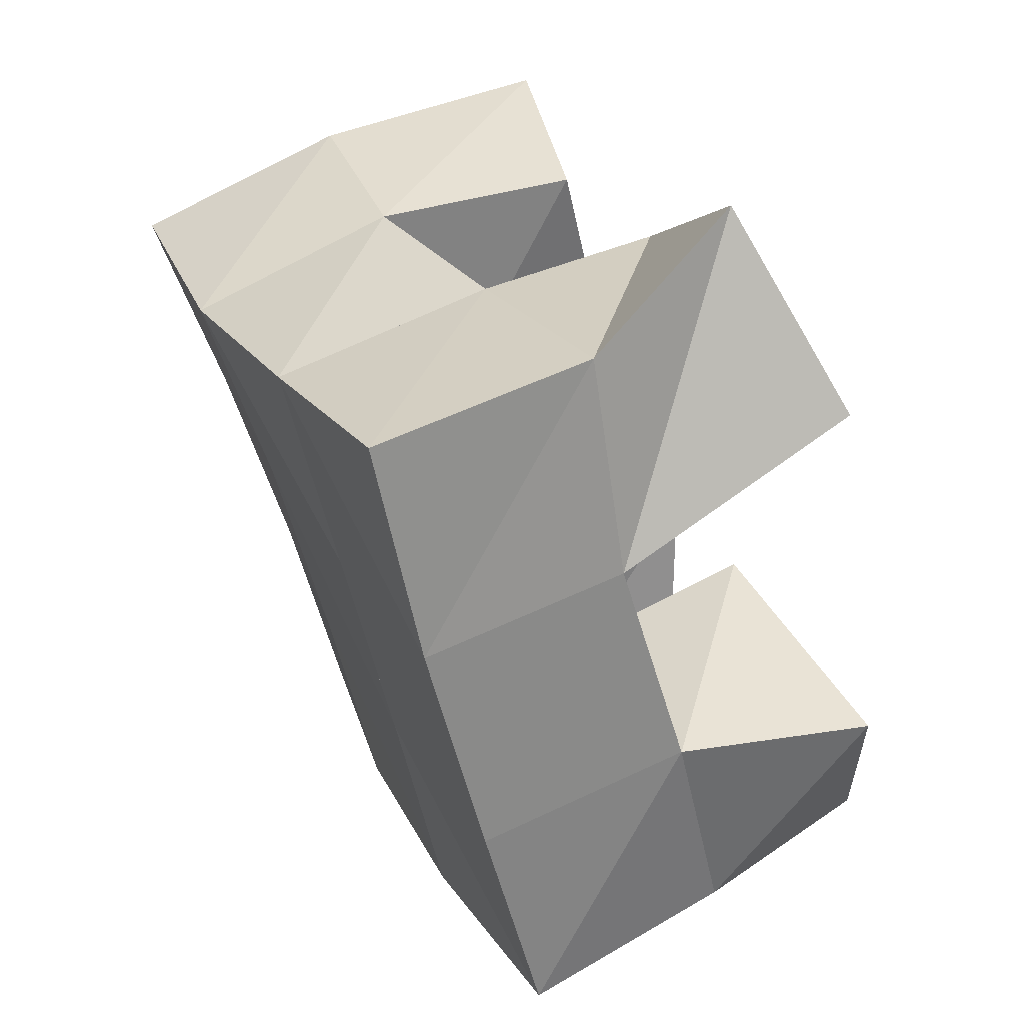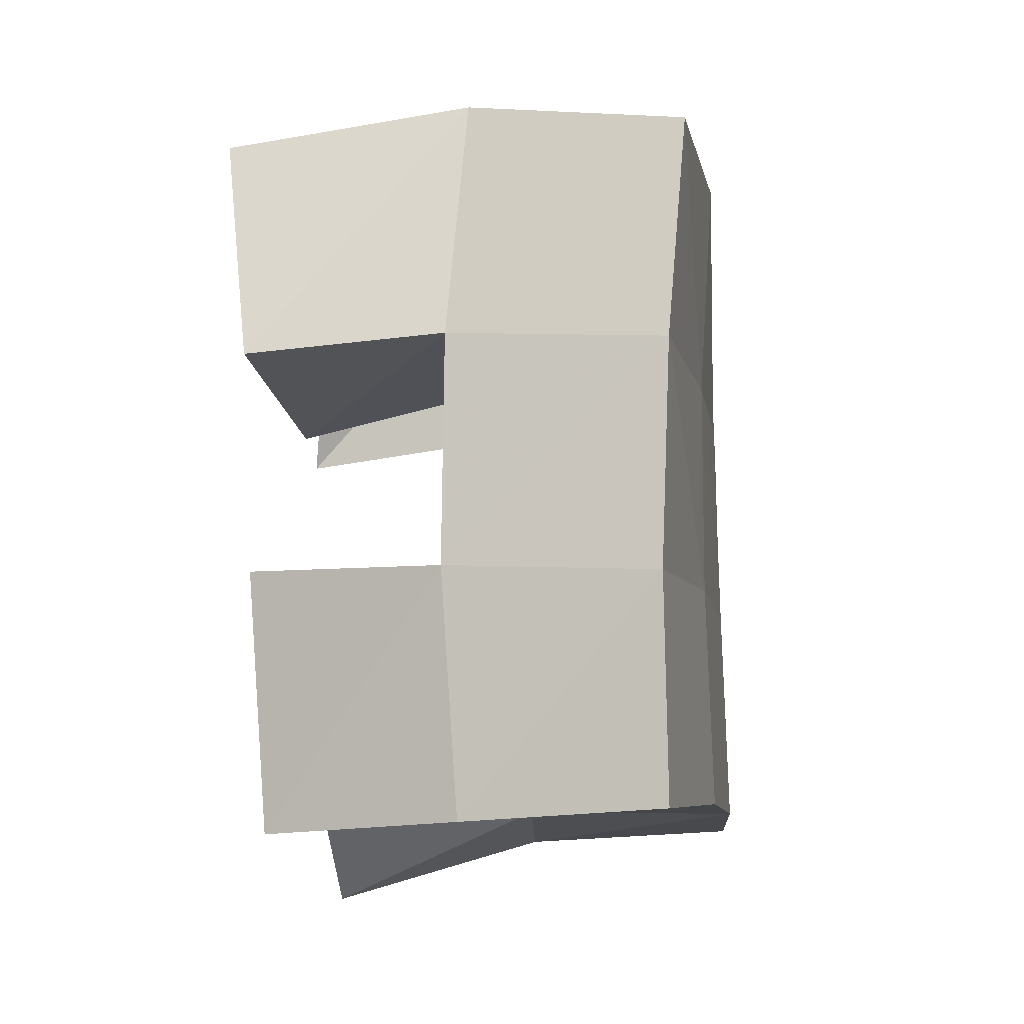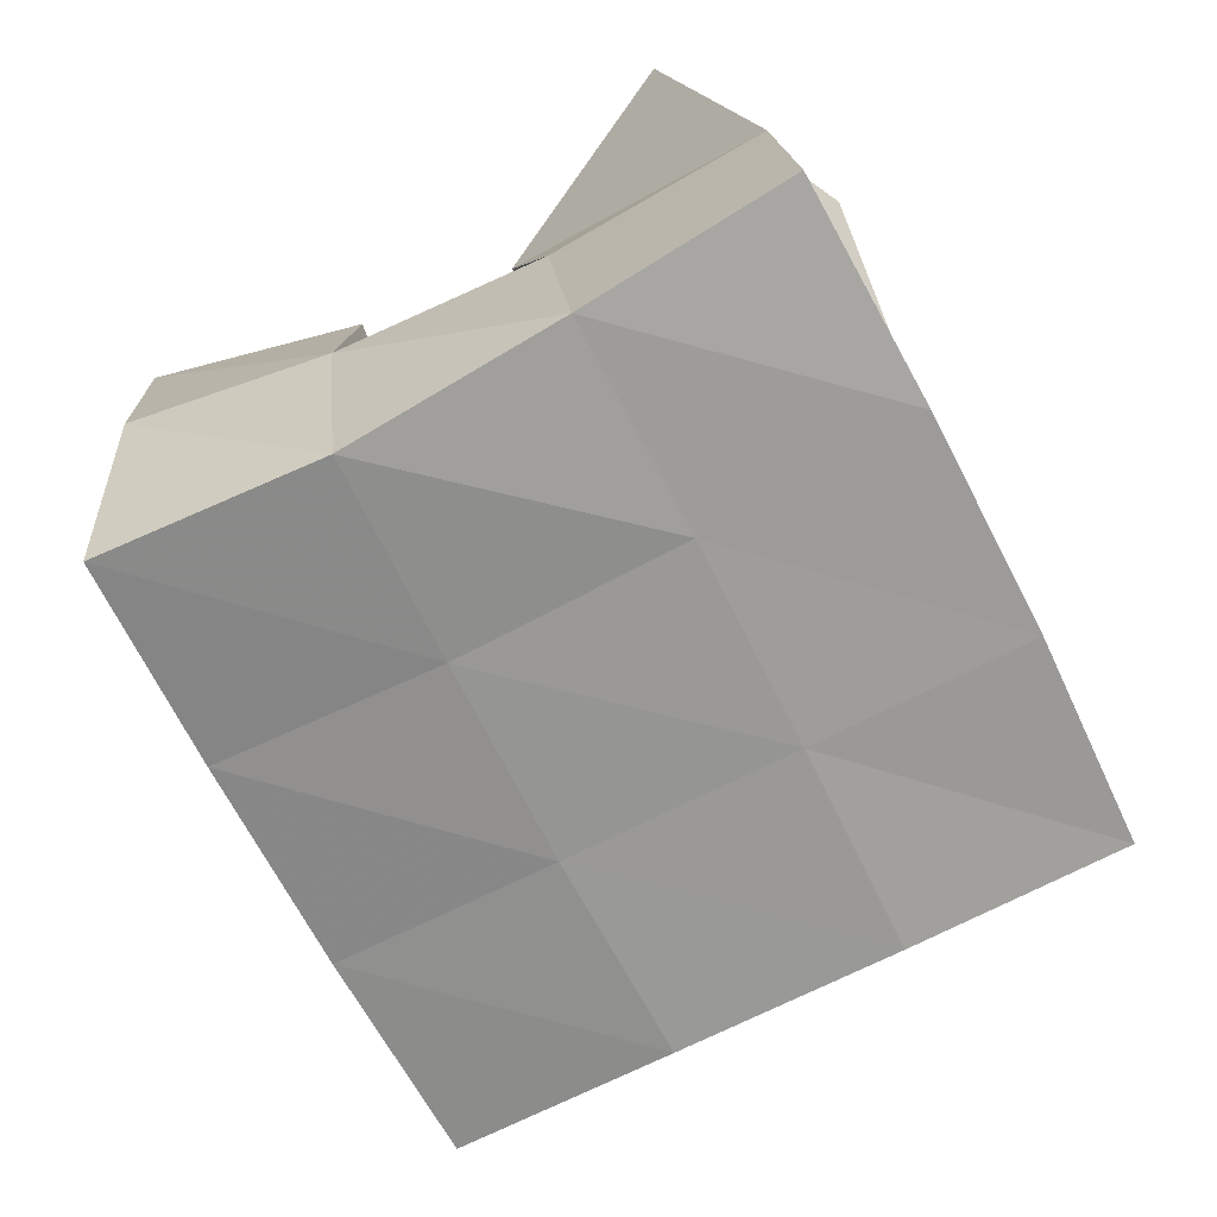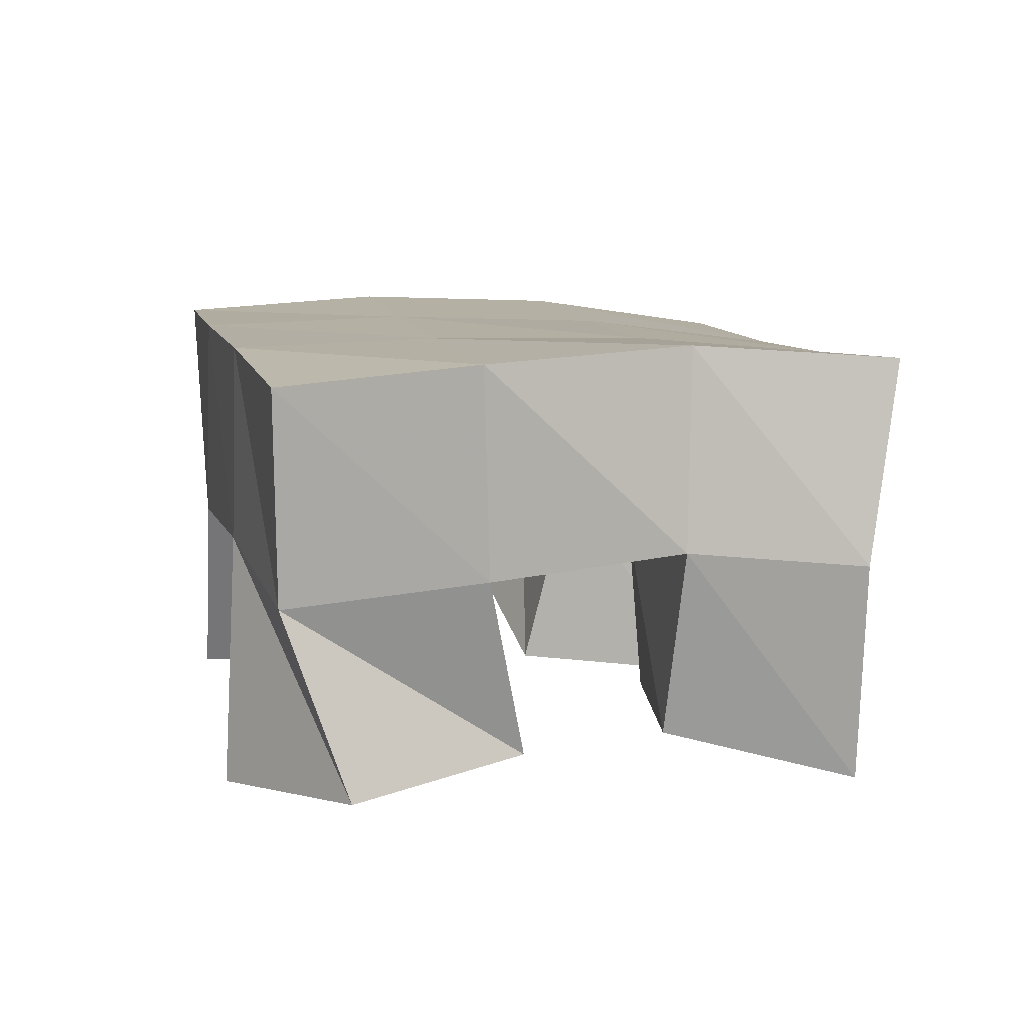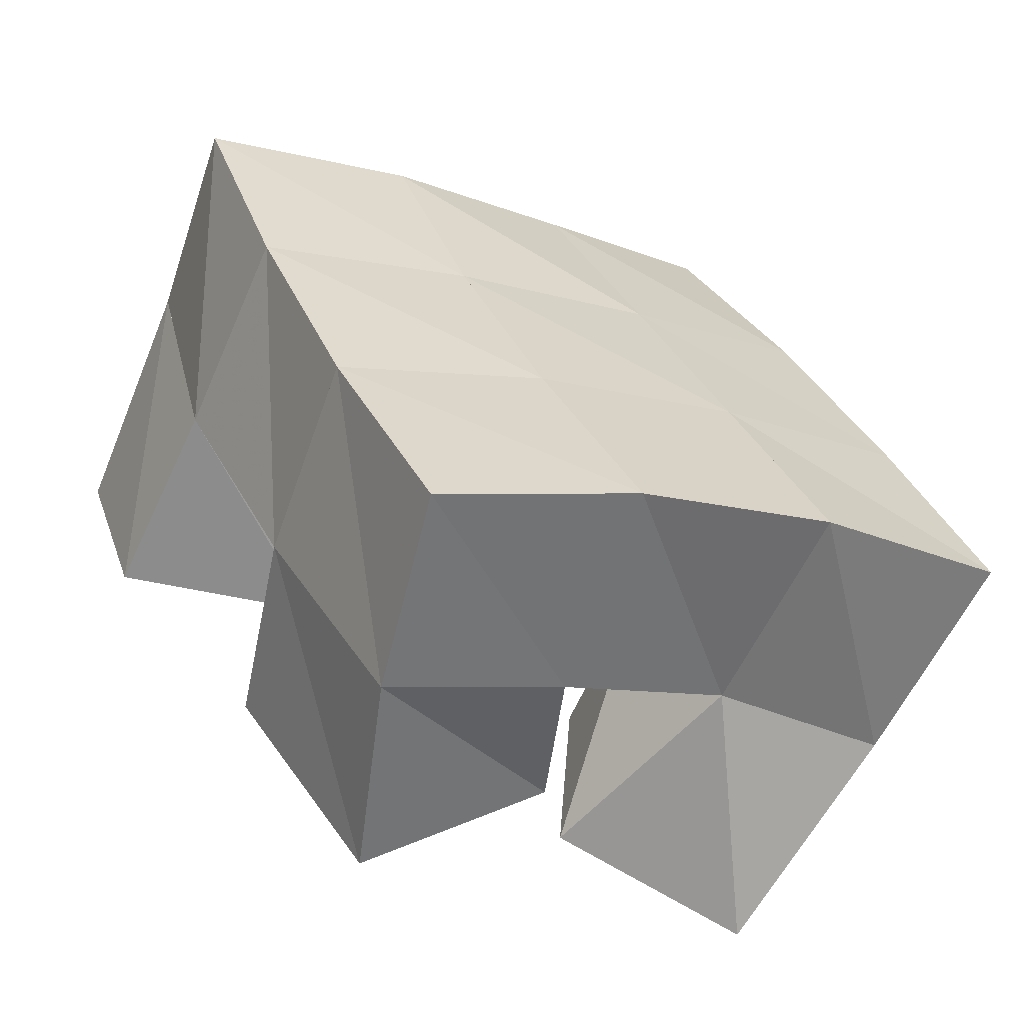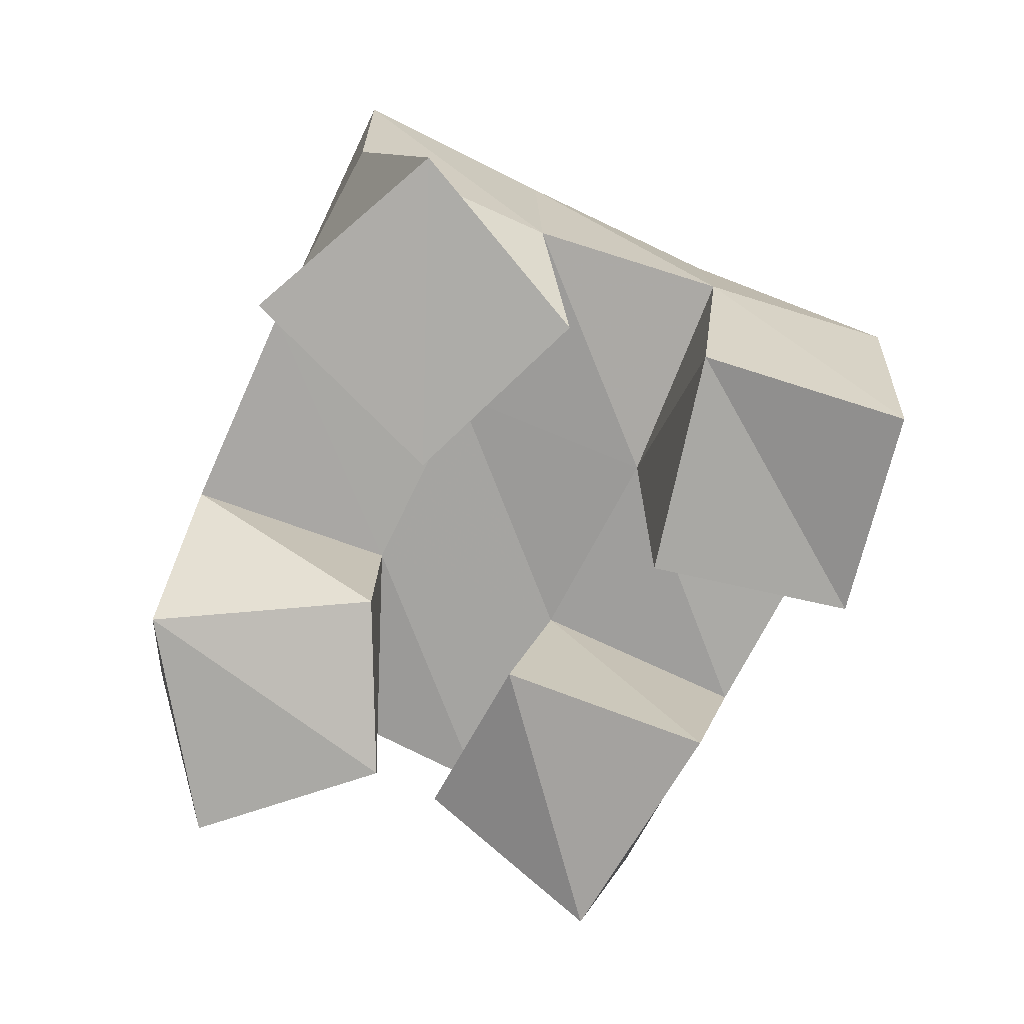
<metadata>
{"format":"obj","ext":"obj","renderer":"f3d","projection":"perspective","resolution":1024,"background":"white","views":[{"elev":56.6,"azim":-117.5,"up":"+Z"},{"elev":-36.1,"azim":96.4,"up":"+Z"},{"elev":19.1,"azim":175.5,"up":"+Z"},{"elev":12.9,"azim":13.0,"up":"+Y"},{"elev":-67.2,"azim":155.8,"up":"+Z"},{"elev":-70.1,"azim":3.3,"up":"+Y"}]}
</metadata>
<code>
v 1.964 0.1 -0.1088
v 1.949 0.1493 -0.08734
v 2.01 0.1001 -0.09603
v 1.993 0.1528 -0.1026
v 1.957 0.1056 -0.05369
v 1.965 0.1529 -0.03803
v 2.011 0.1107 -0.05406
v 2.011 0.1517 -0.05762
v 2.081 0.1088 -0.04845
v 2.08 0.1524 -0.03711
v 2.127 0.104 -0.06004
v 2.127 0.1481 -0.05744
v 2.096 0.113 0.003502
v 2.102 0.1593 0.008726
v 2.141 0.1003 -0.01074
v 2.143 0.1549 -0.006023
v 1.992 0.1 0.02564
v 1.989 0.1568 0.00758
v 2.027 0.1 -0.01558
v 2.035 0.1555 -0.01573
v 2.033 0.1082 0.05623
v 2.015 0.1513 0.05032
v 2.064 0.1085 0.01385
v 2.058 0.1543 0.02651
v 2.022 0.1187 -0.1134
v 2.032 0.15 -0.1246
v 2.059 0.1 -0.1411
v 2.072 0.1449 -0.1482
v 2.044 0.1067 -0.07389
v 2.055 0.1539 -0.07957
v 2.091 0.1 -0.09231
v 2.101 0.1444 -0.1008
v 1.945 0.1996 -0.08464
v 1.991 0.2023 -0.1049
v 1.966 0.2023 -0.03918
v 2.012 0.2031 -0.06061
v 1.99 0.204 0.006811
v 2.034 0.2043 -0.01702
v 2.015 0.2027 0.0519
v 2.057 0.2055 0.02687
v 2.037 0.1995 -0.1275
v 2.06 0.2002 -0.08422
v 2.081 0.2025 -0.0413
v 2.101 0.2077 0.001867
v 2.081 0.1907 -0.1524
v 2.105 0.1924 -0.1085
v 2.127 0.1968 -0.06343
v 2.148 0.2032 -0.01911
f 1 2 4
f 3 1 4
f 2 6 8
f 4 2 8
f 6 5 7
f 8 6 7
f 5 1 3
f 7 5 3
f 8 7 3
f 4 8 3
f 2 1 5
f 6 2 5
f 9 10 12
f 11 9 12
f 10 14 16
f 12 10 16
f 14 13 15
f 16 14 15
f 13 9 11
f 15 13 11
f 16 15 11
f 12 16 11
f 10 9 13
f 14 10 13
f 17 18 20
f 19 17 20
f 18 22 24
f 20 18 24
f 22 21 23
f 24 22 23
f 21 17 19
f 23 21 19
f 24 23 19
f 20 24 19
f 18 17 21
f 22 18 21
f 25 26 28
f 27 25 28
f 26 30 32
f 28 26 32
f 30 29 31
f 32 30 31
f 29 25 27
f 31 29 27
f 32 31 27
f 28 32 27
f 26 25 29
f 30 26 29
f 2 33 34
f 4 2 34
f 33 35 36
f 34 33 36
f 35 6 8
f 36 35 8
f 6 2 4
f 8 6 4
f 36 8 4
f 34 36 4
f 33 2 6
f 35 33 6
f 6 35 36
f 8 6 36
f 35 37 38
f 36 35 38
f 37 18 20
f 38 37 20
f 18 6 8
f 20 18 8
f 38 20 8
f 36 38 8
f 35 6 18
f 37 35 18
f 18 37 38
f 20 18 38
f 37 39 40
f 38 37 40
f 39 22 24
f 40 39 24
f 22 18 20
f 24 22 20
f 40 24 20
f 38 40 20
f 37 18 22
f 39 37 22
f 4 34 41
f 26 4 41
f 34 36 42
f 41 34 42
f 36 8 30
f 42 36 30
f 8 4 26
f 30 8 26
f 42 30 26
f 41 42 26
f 34 4 8
f 36 34 8
f 8 36 42
f 30 8 42
f 36 38 43
f 42 36 43
f 38 20 10
f 43 38 10
f 20 8 30
f 10 20 30
f 43 10 30
f 42 43 30
f 36 8 20
f 38 36 20
f 20 38 43
f 10 20 43
f 38 40 44
f 43 38 44
f 40 24 14
f 44 40 14
f 24 20 10
f 14 24 10
f 44 14 10
f 43 44 10
f 38 20 24
f 40 38 24
f 26 41 45
f 28 26 45
f 41 42 46
f 45 41 46
f 42 30 32
f 46 42 32
f 30 26 28
f 32 30 28
f 46 32 28
f 45 46 28
f 41 26 30
f 42 41 30
f 30 42 46
f 32 30 46
f 42 43 47
f 46 42 47
f 43 10 12
f 47 43 12
f 10 30 32
f 12 10 32
f 47 12 32
f 46 47 32
f 42 30 10
f 43 42 10
f 10 43 47
f 12 10 47
f 43 44 48
f 47 43 48
f 44 14 16
f 48 44 16
f 14 10 12
f 16 14 12
f 48 16 12
f 47 48 12
f 43 10 14
f 44 43 14

</code>
